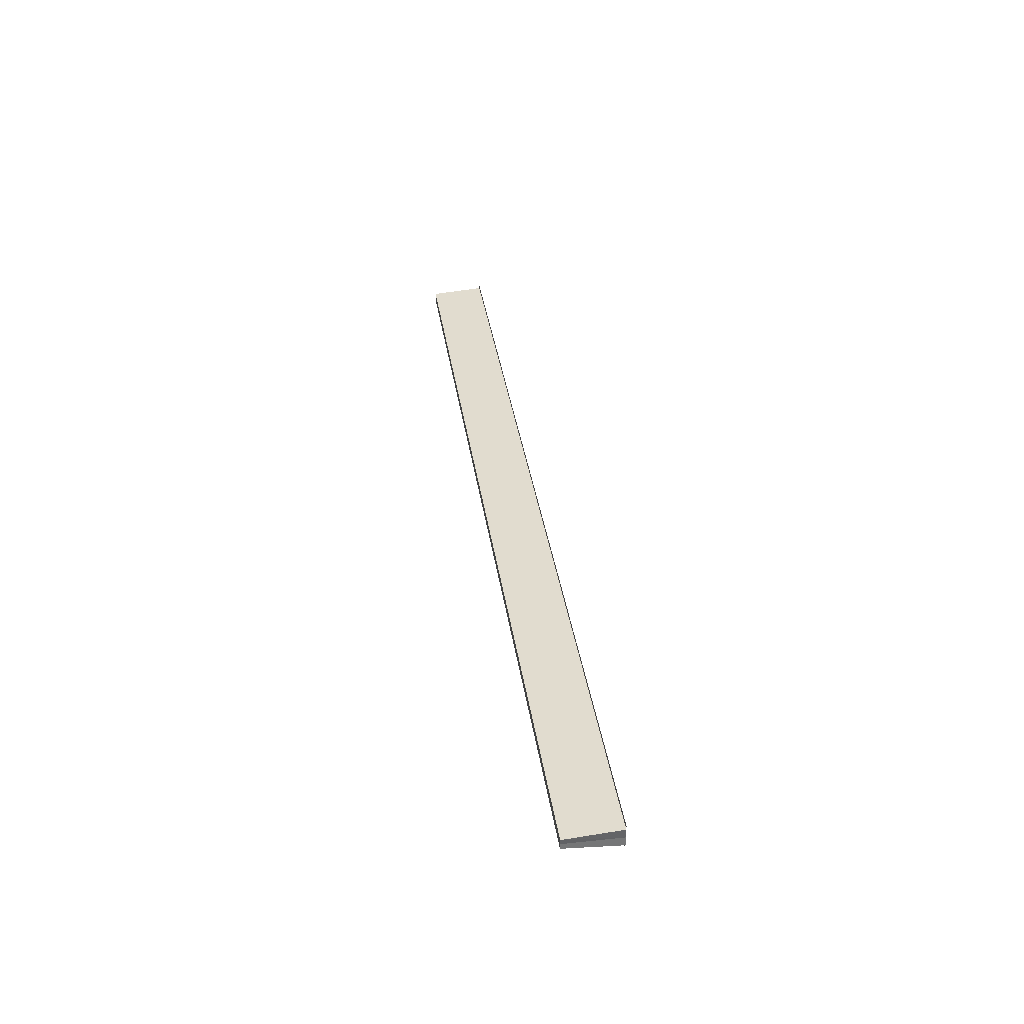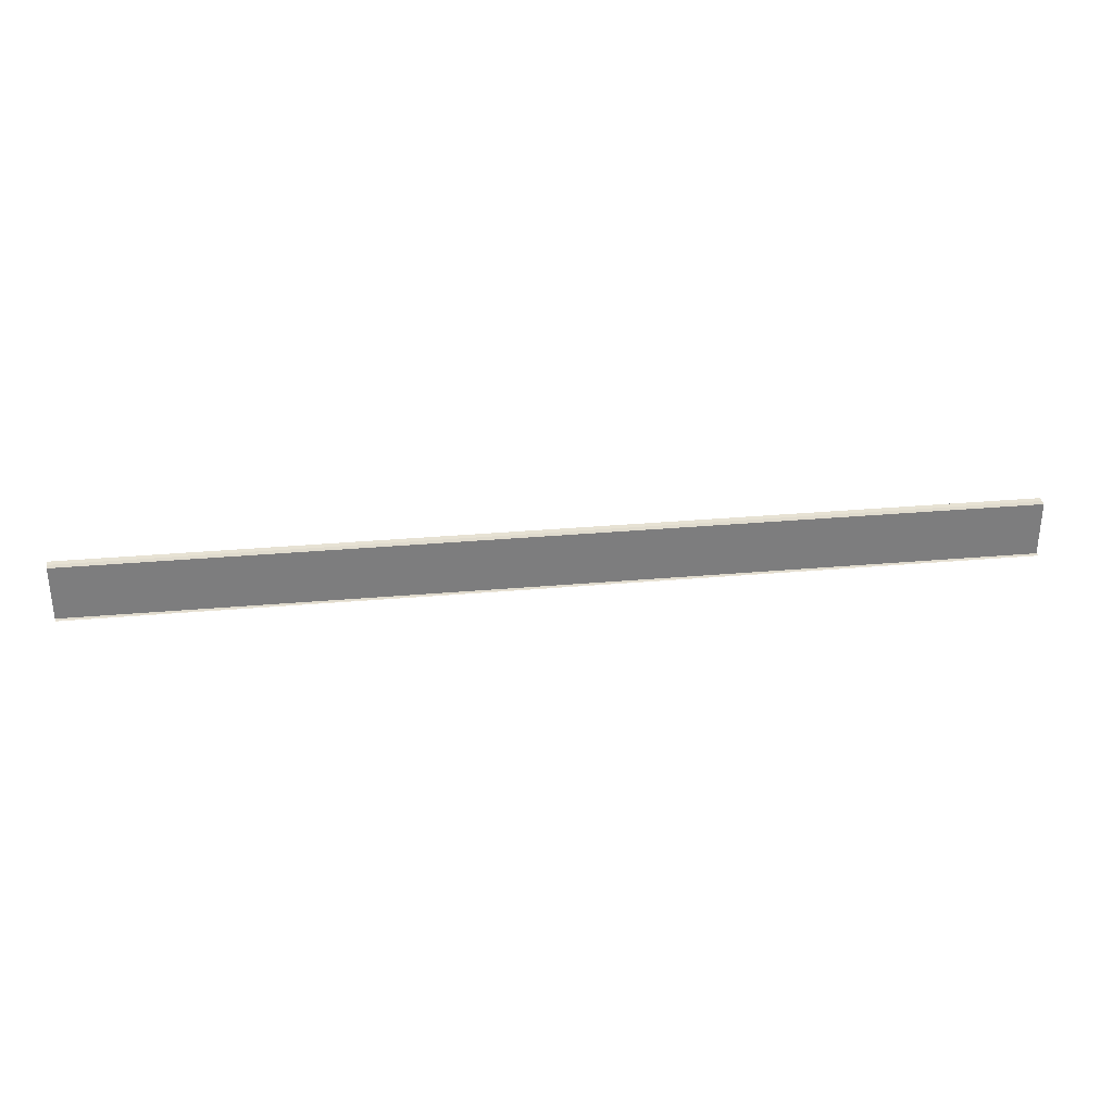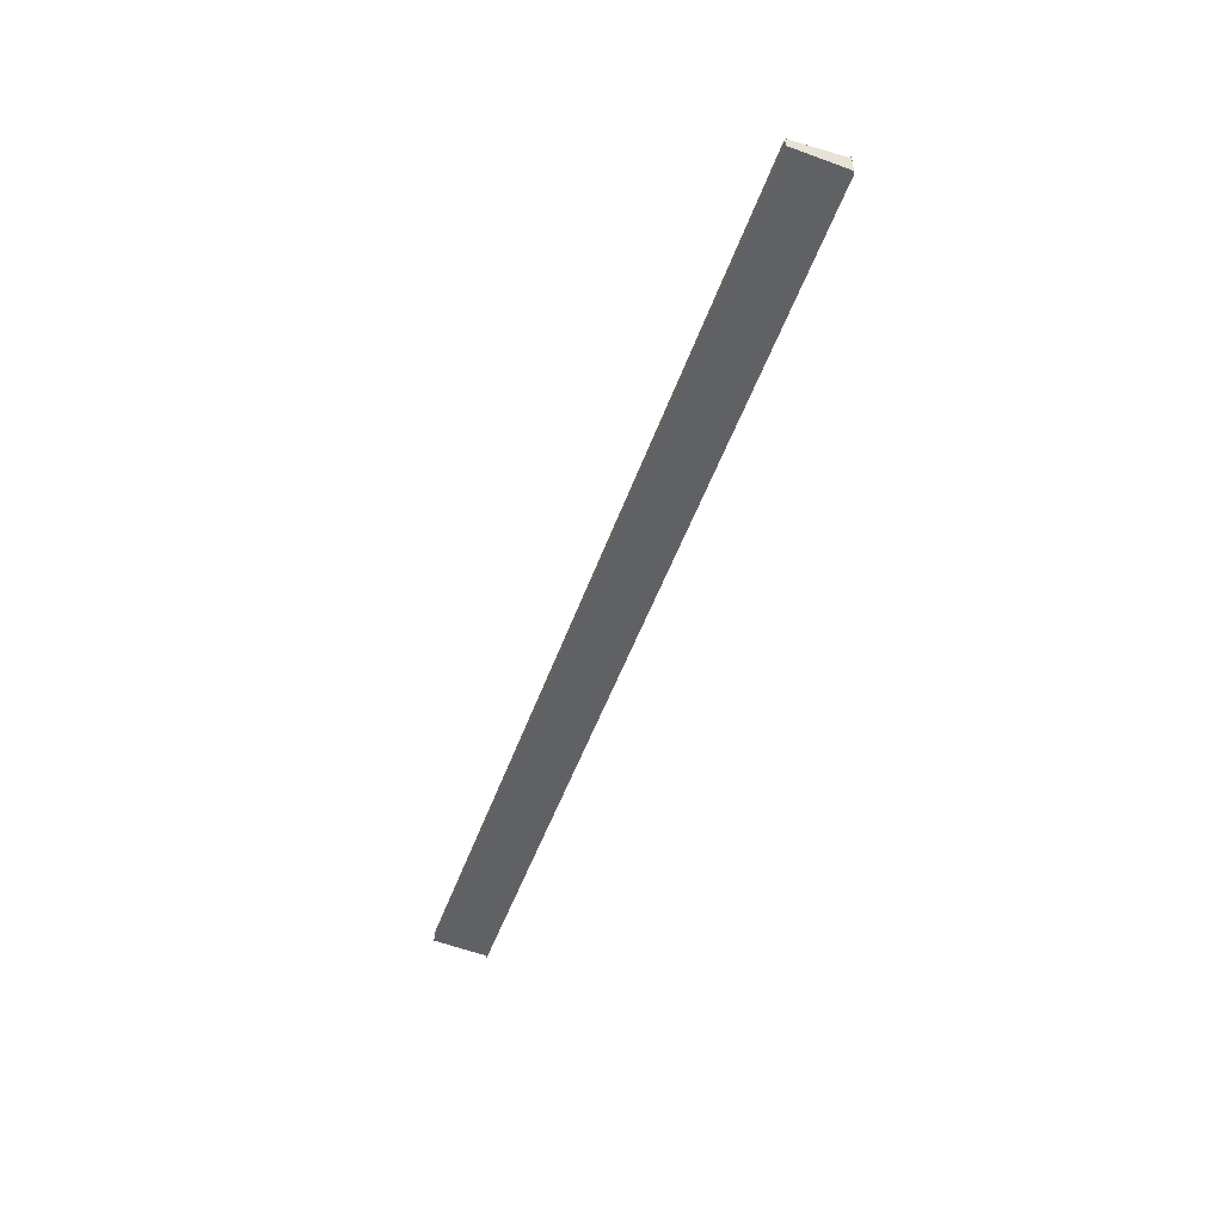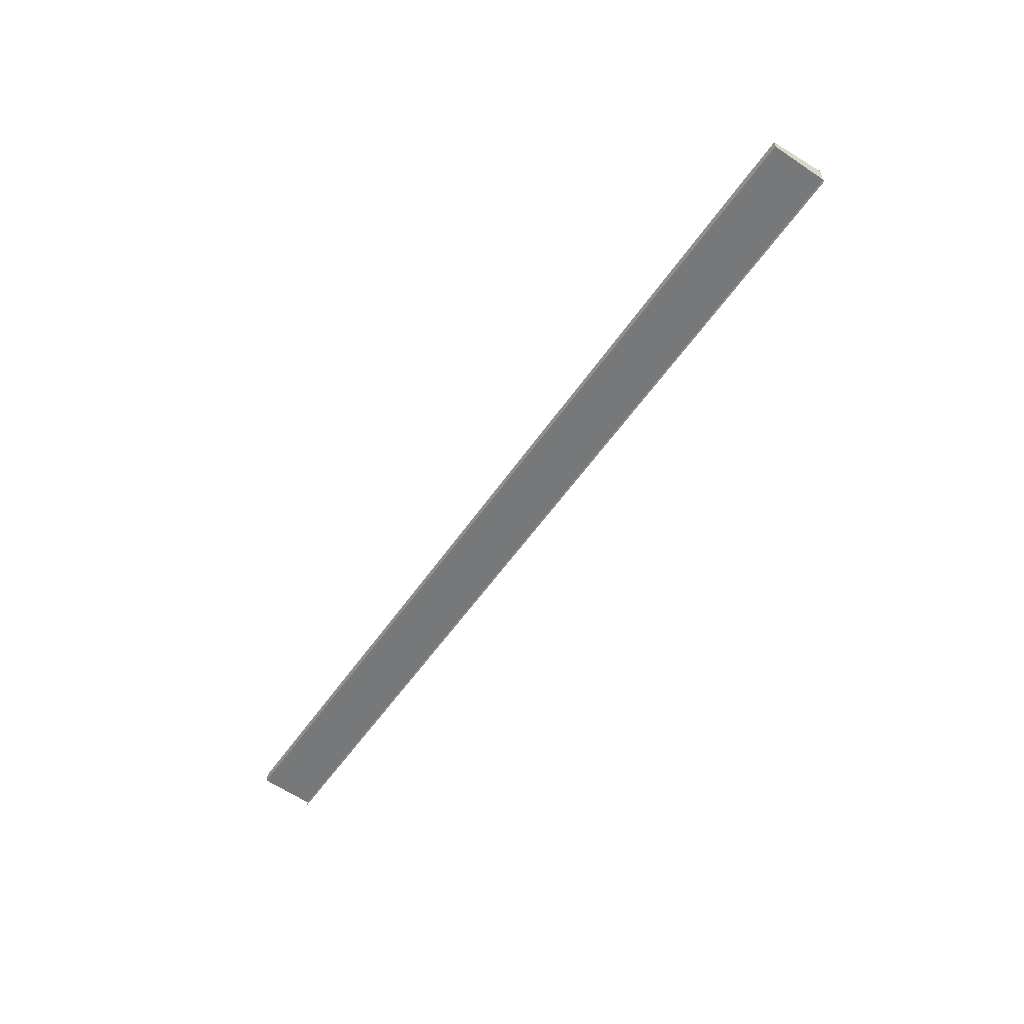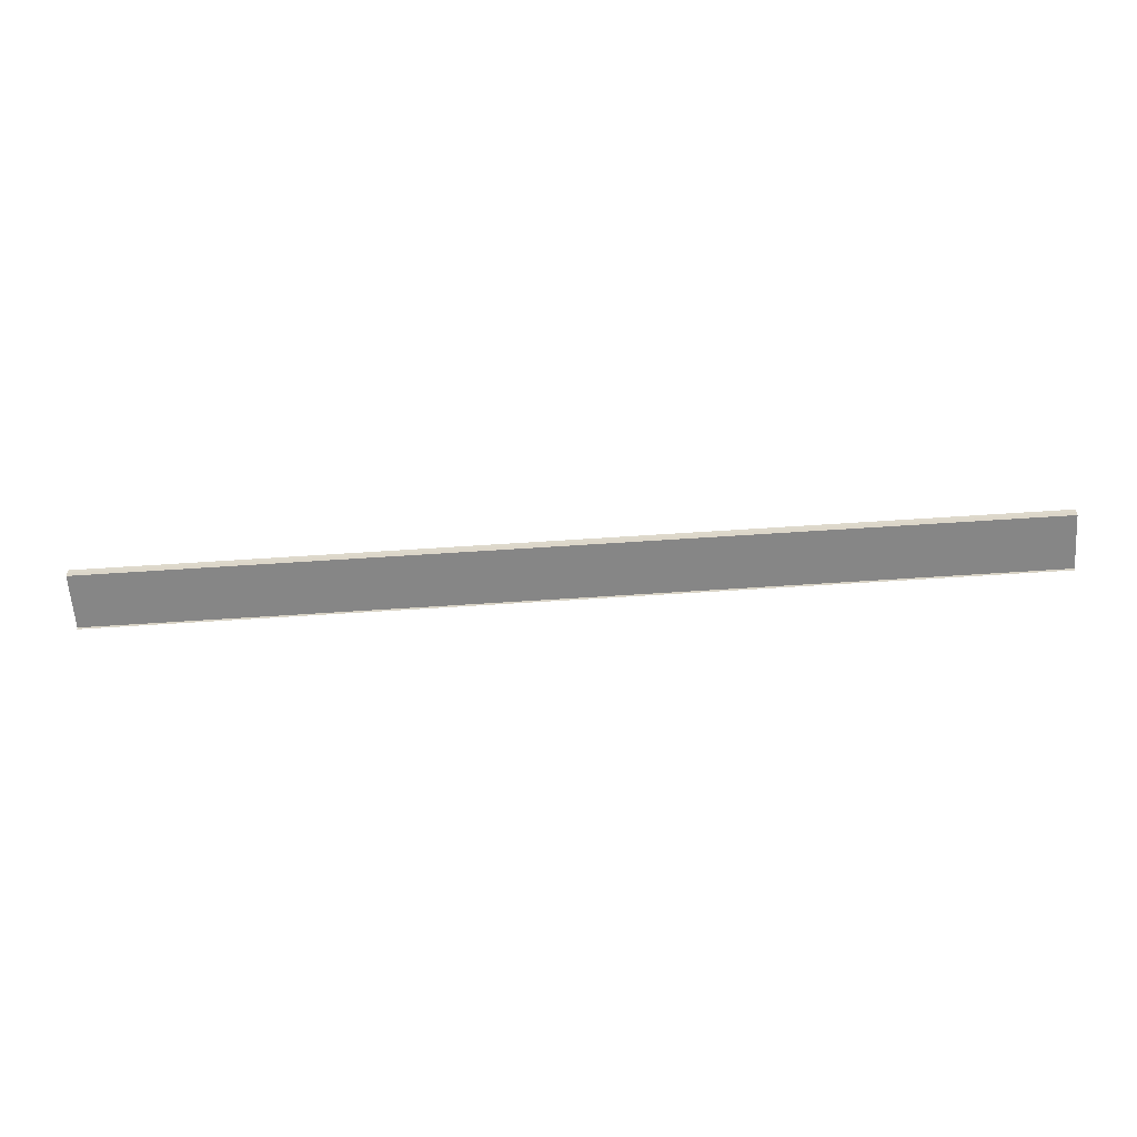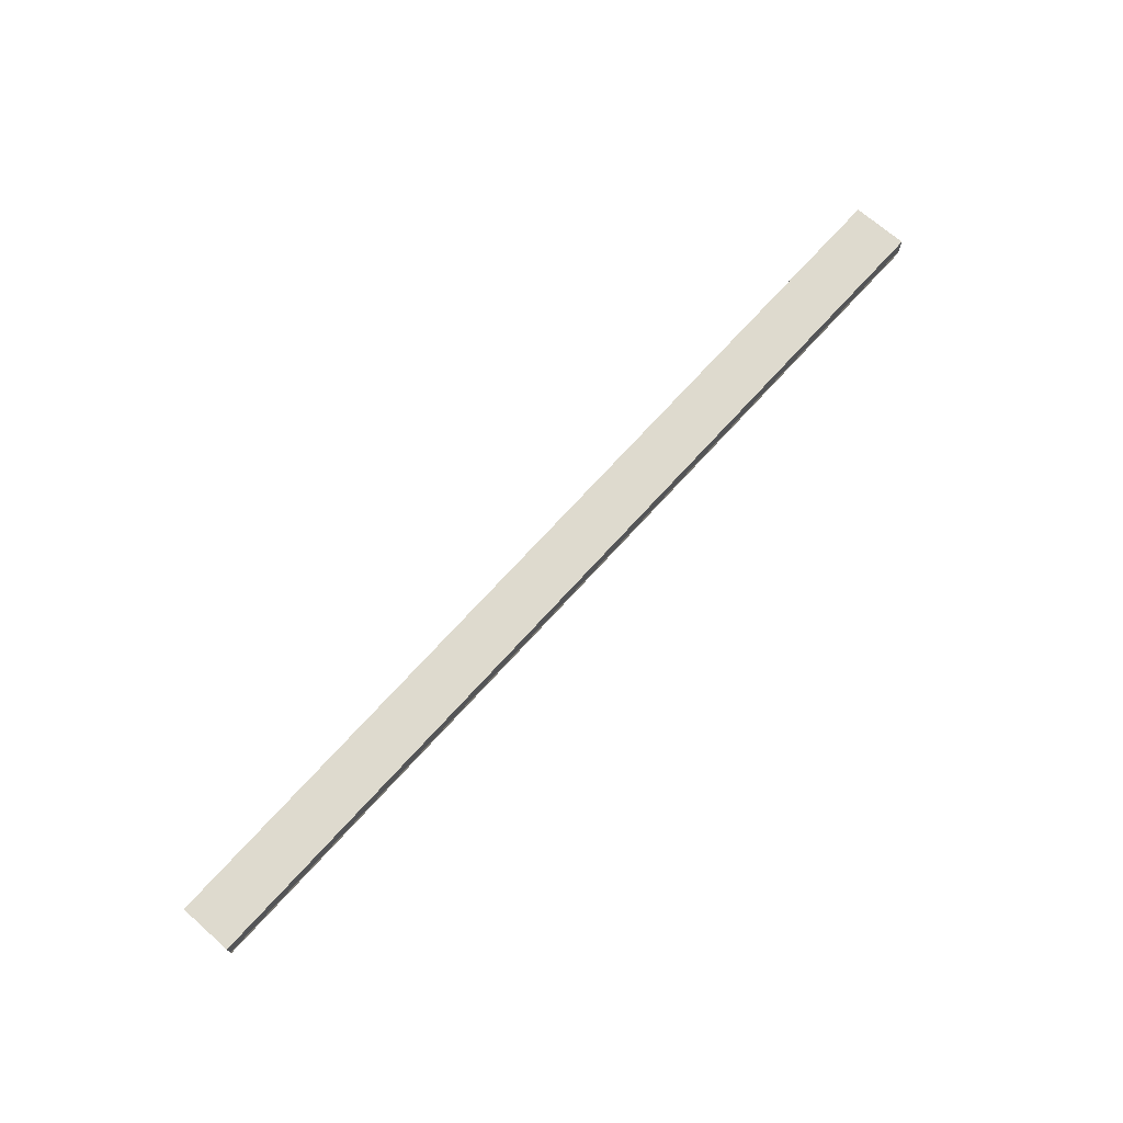
<metadata>
{"format":"obj","ext":"obj","renderer":"f3d","projection":"perspective","resolution":1024,"background":"white","views":[{"elev":35.6,"azim":-98.3,"up":"+Z"},{"elev":36.1,"azim":173.7,"up":"+Y"},{"elev":-48.8,"azim":-108.9,"up":"+Z"},{"elev":-55.3,"azim":-123.8,"up":"+Z"},{"elev":-57.7,"azim":-175.9,"up":"+Z"},{"elev":72.9,"azim":-47.5,"up":"+Z"}]}
</metadata>
<code>
o 11264
v 2234 1912 7.604
v 2234 1912 7.603
v 2234 1912 7.604
v 2234 1912 7.604
v 2234 1912 7.604
v 2234 1912 7.604
v 2234 1912 7.604
v 2234 1912 7.603
v 2234 1912 7.603
v 2234 1912 7.604
v 2234 1912 7.604
v 2234 1912 7.602
v 2234 1912 7.604
v 2234 1912 7.605
v 2234 1912 7.605
v 2234 1912 7.604
v 2234 1912 7.603
v 2234 1912 7.602
v 2234 1912 7.601
v 2234 1912 7.603
v 2234 1912 7.602
v 2234 1912 7.601
v 2234 1912 7.601
v 2234 1912 7.601
v 2234 1912 7.601
v 2234 1912 7.605
v 2234 1912 7.604
v 2234 1912 7.606
v 2234 1912 7.606
v 2234 1912 7.606
v 2234 1912 7.606
v 2234 1912 7.606
v 2234 1912 7.602
v 2234 1912 7.601
v 2234 1912 7.602
v 2234 1912 7.601
v 2234 1912 7.601
v 2234 1912 7.601
v 2234 1912 7.601
v 2234 1912 7.602
v 2234 1912 7.603
v 2234 1912 7.602
v 2234 1912 7.603
v 2234 1912 7.604
v 2234 1912 7.604
v 2234 1912 7.605
v 2234 1912 7.604
v 2234 1912 7.605
v 2234 1912 7.604
v 2234 1912 7.604
v 2234 1912 7.603
v 2234 1912 7.602
v 2234 1912 7.606
v 2234 1912 7.605
v 2234 1912 7.606
v 2234 1912 7.606
v 2234 1912 7.606
v 2234 1912 7.606
v 2234 1912 7.605
f 1 2 3
f 4 1 5
f 5 6 7
f 7 8 9
f 10 8 11
f 10 12 8
f 10 11 13
f 10 13 14
f 15 13 16
f 17 12 18
f 19 12 18
f 20 21 17
f 22 21 19
f 22 23 19
f 19 24 25
f 26 27 15
f 26 28 15
f 29 28 30
f 15 31 32
f 30 31 32
f 33 34 35
f 36 34 37
f 37 38 39
f 35 38 39
f 40 41 35
f 42 41 43
f 41 10 43
f 43 10 44
f 10 45 44
f 45 46 47
f 44 45 47
f 47 14 48
f 44 48 49
f 44 49 50
f 44 50 51
f 44 51 52
f 53 14 54
f 53 55 56
f 57 58 53
f 57 59 53

</code>
